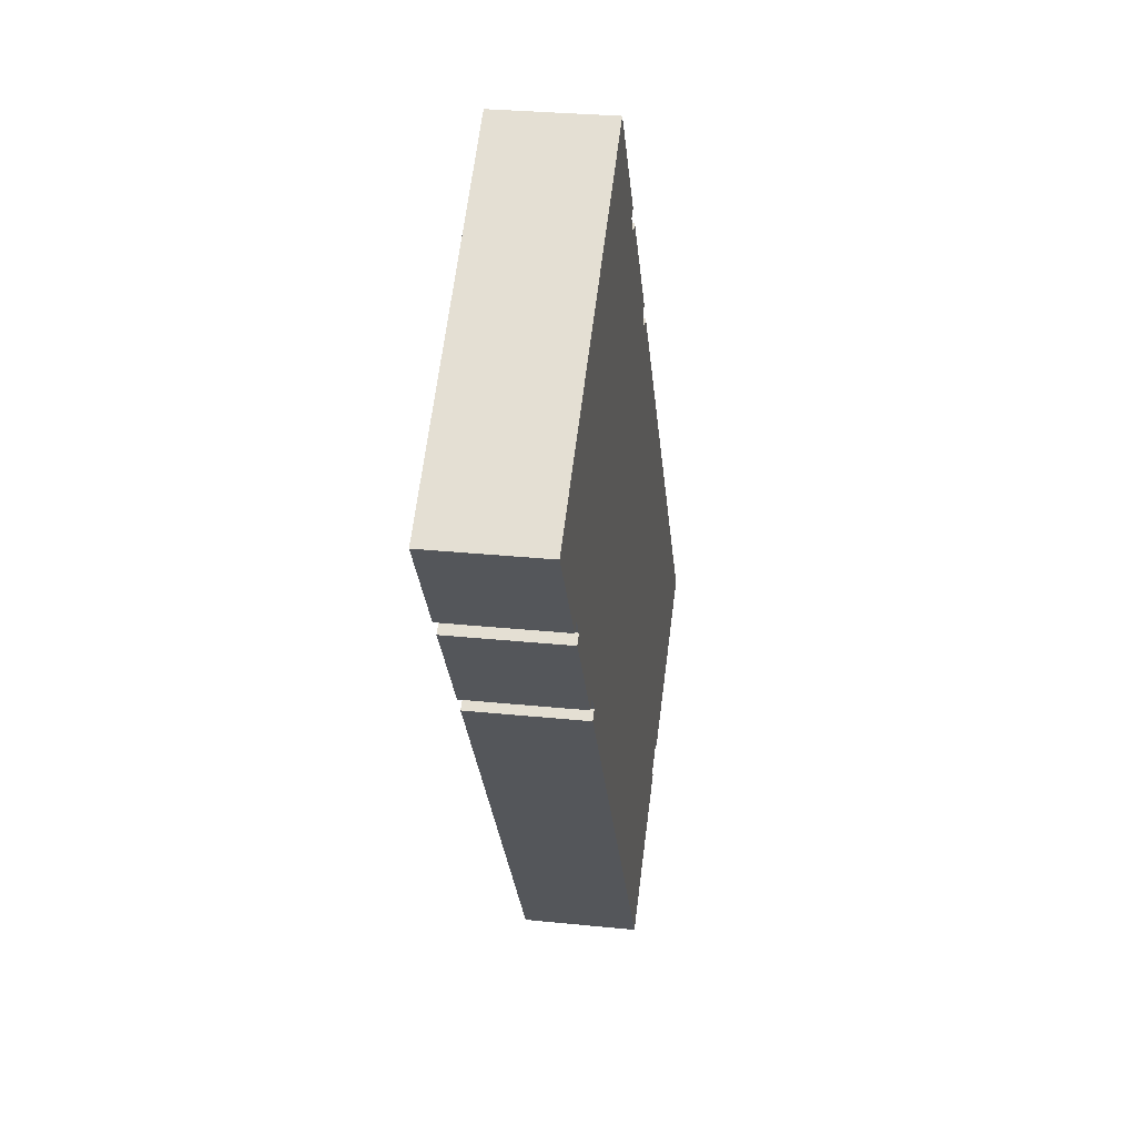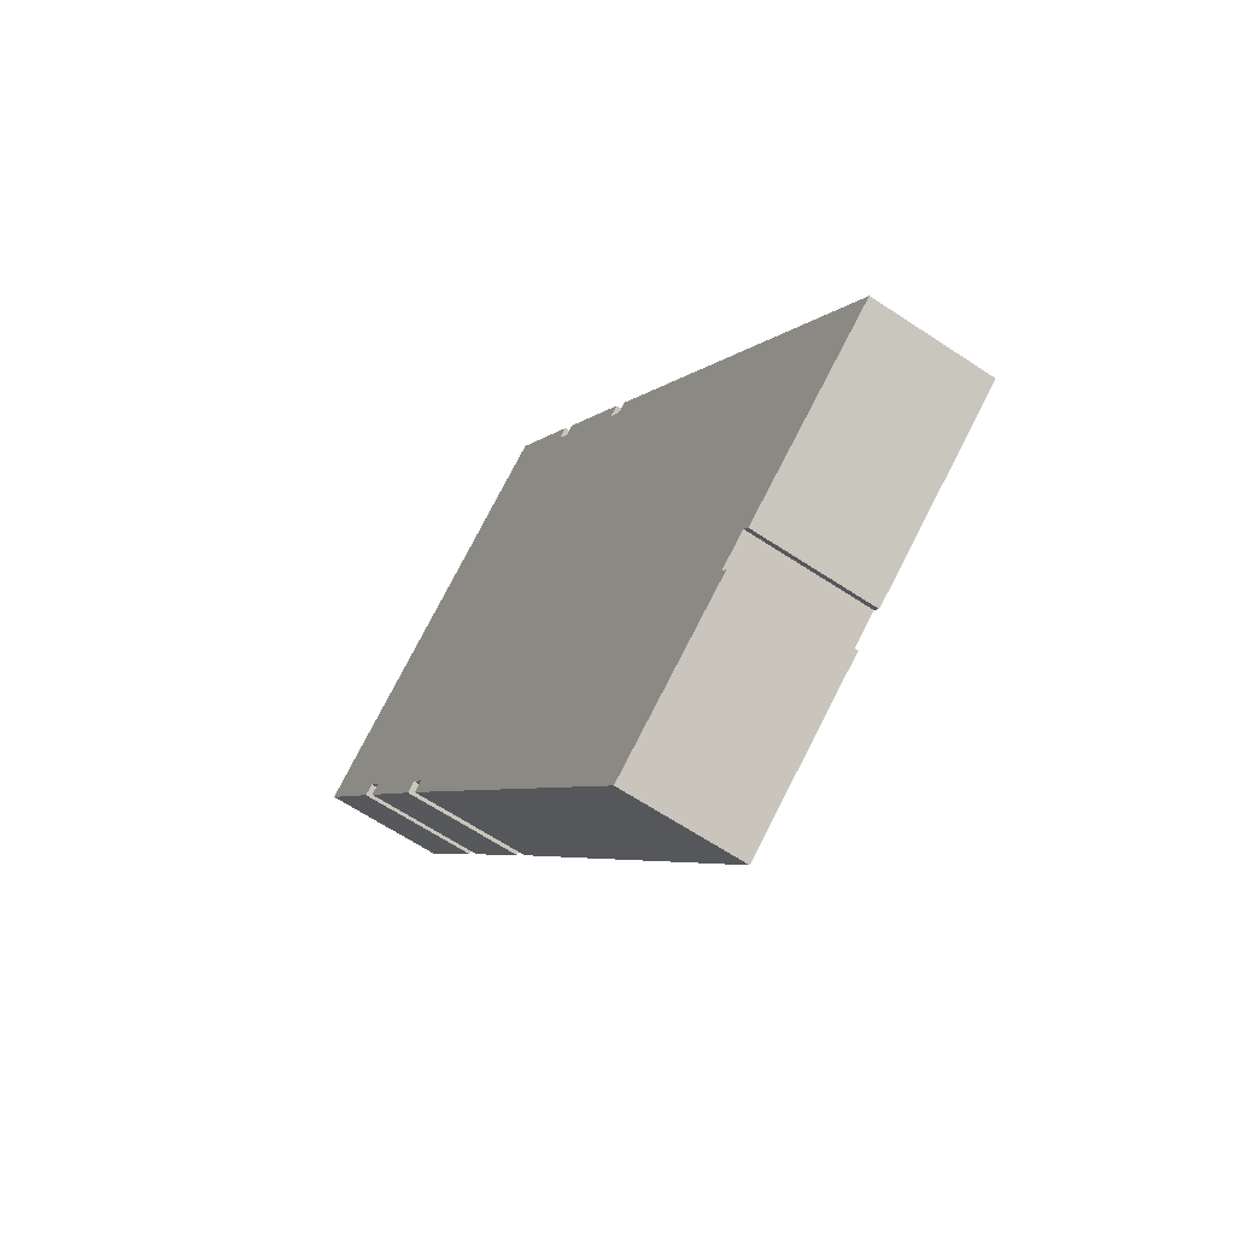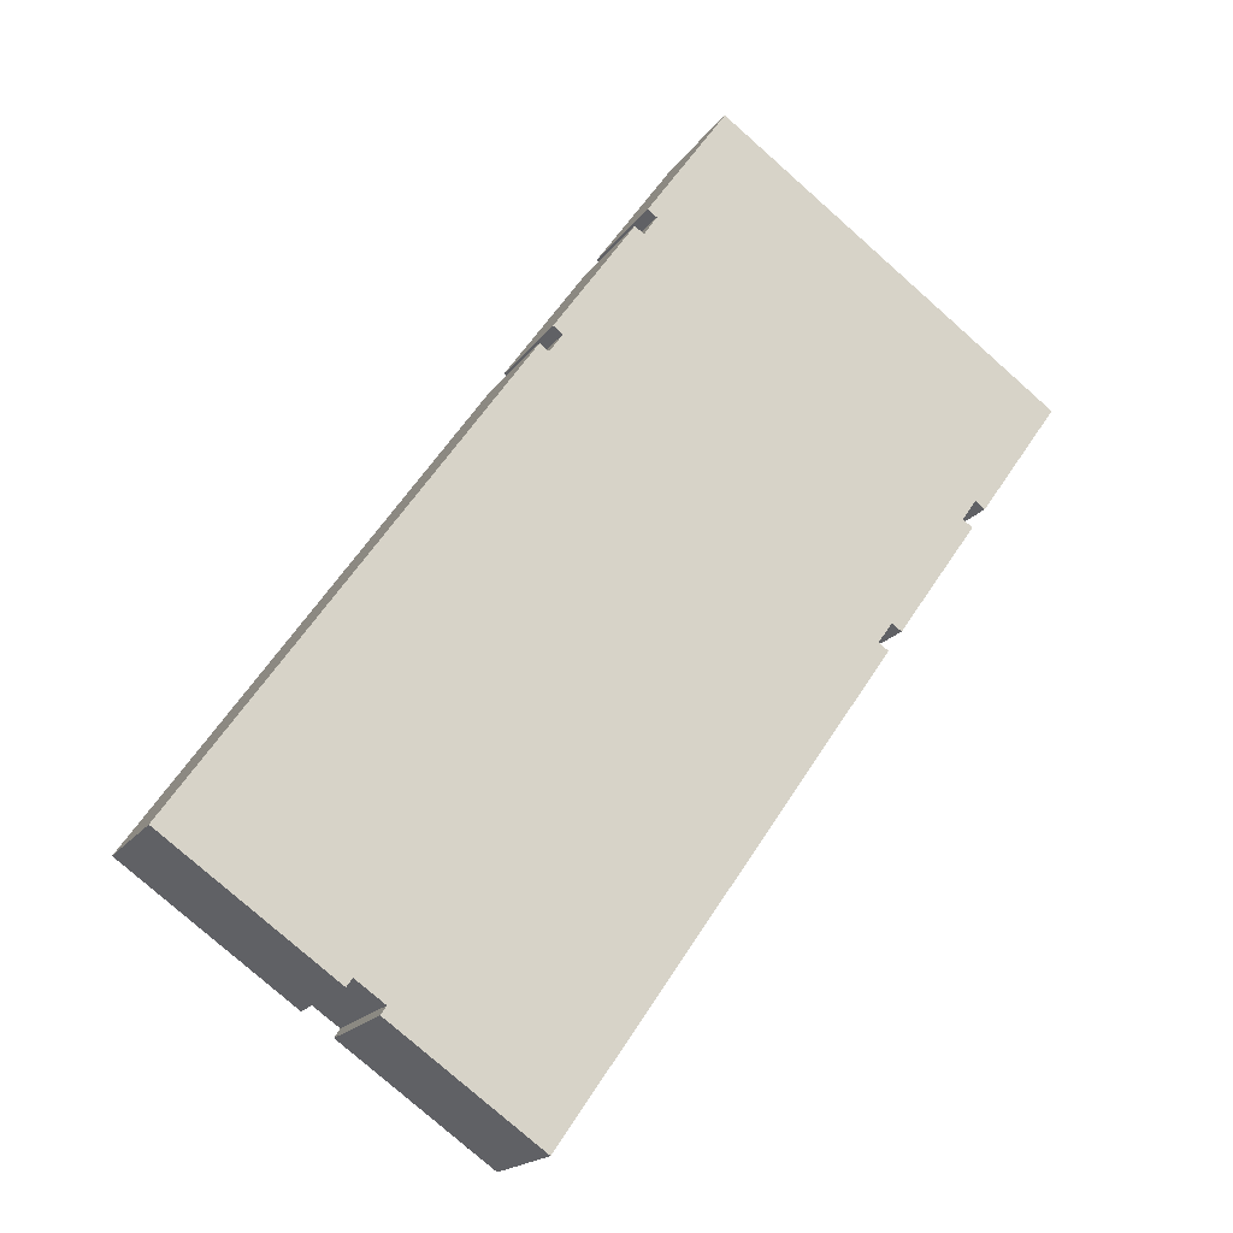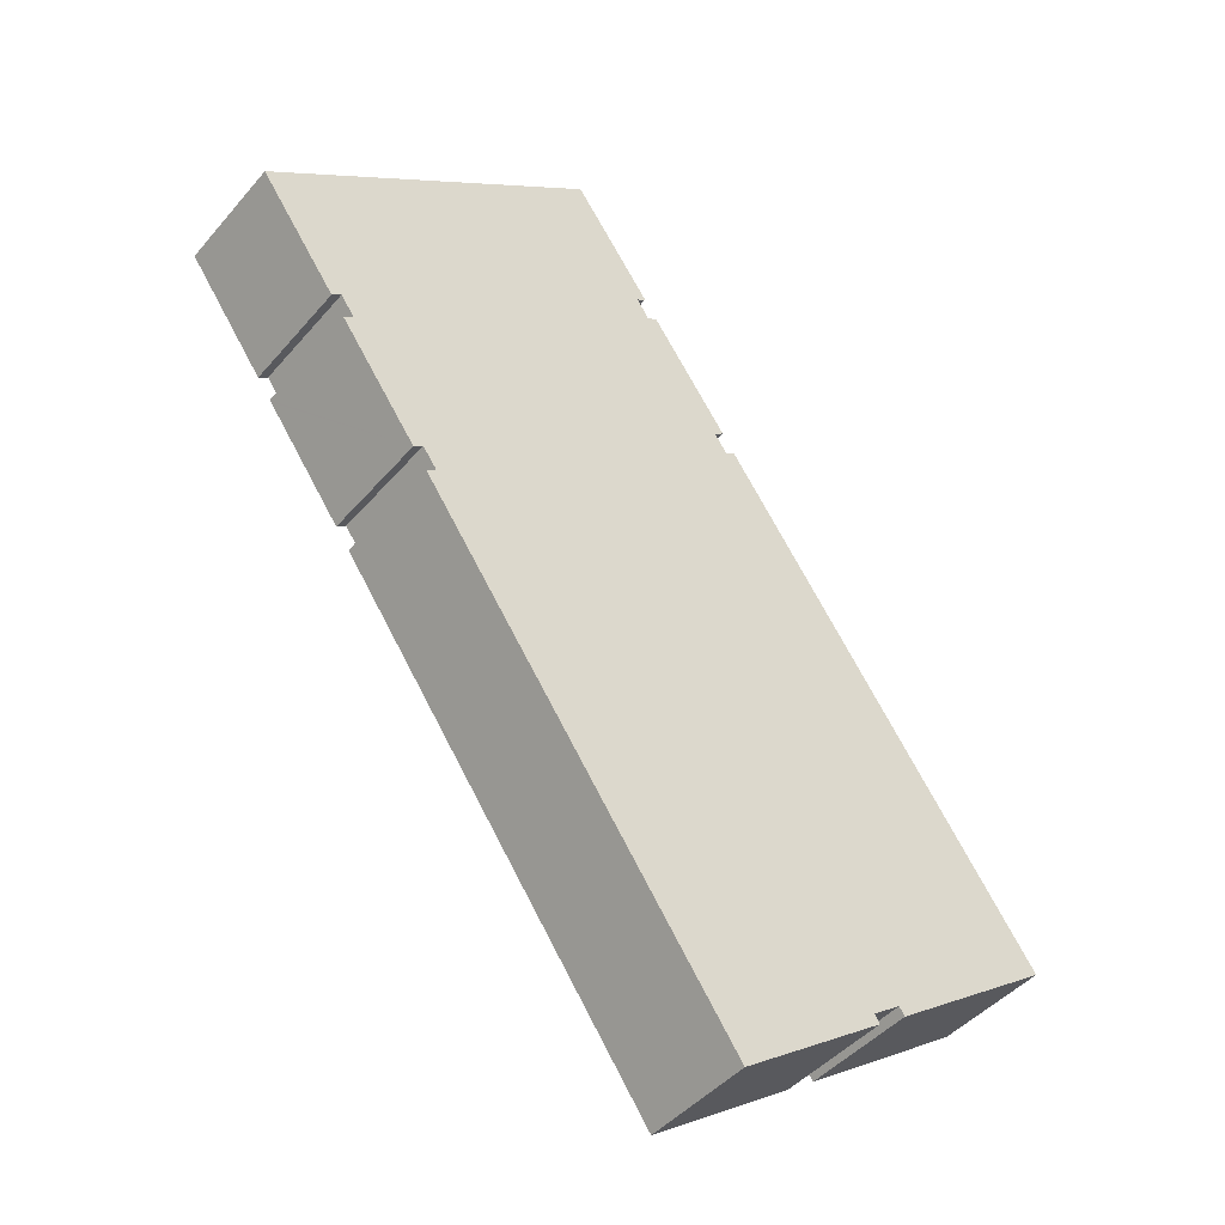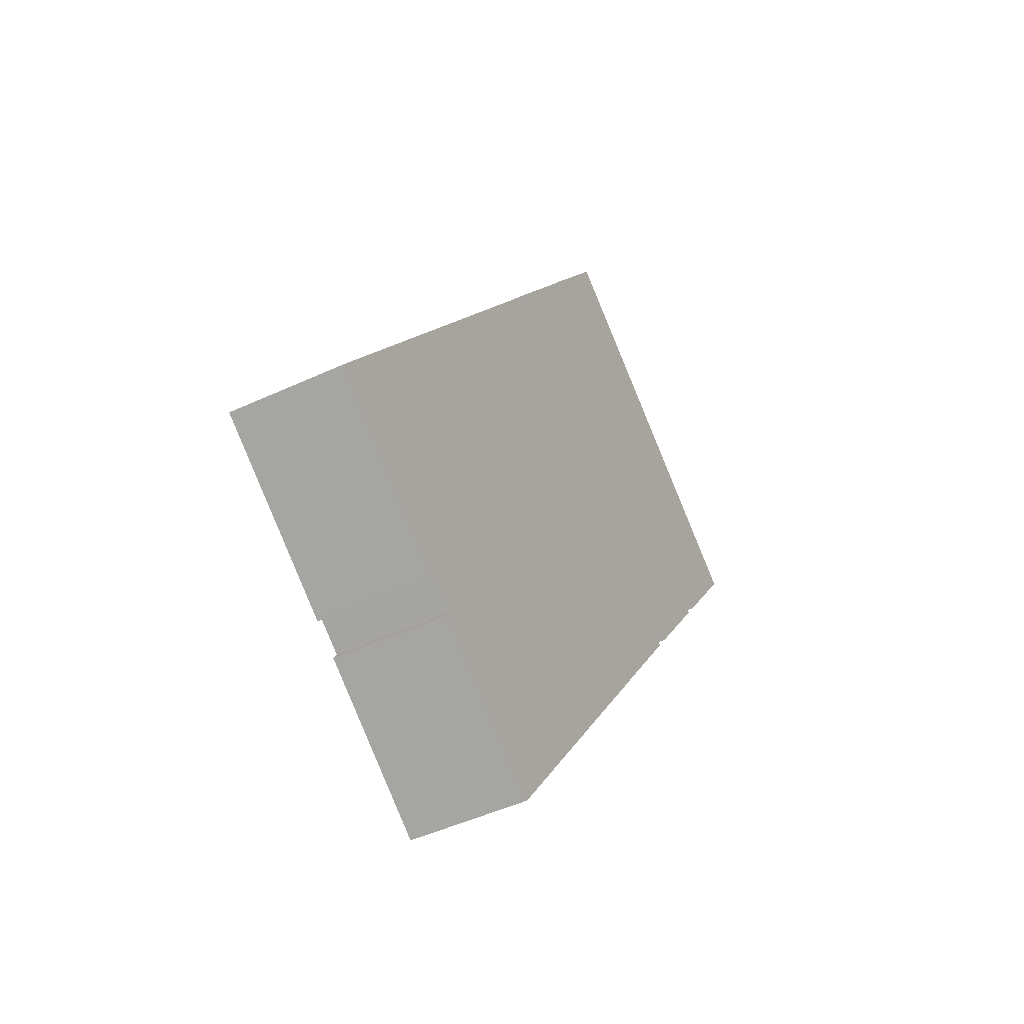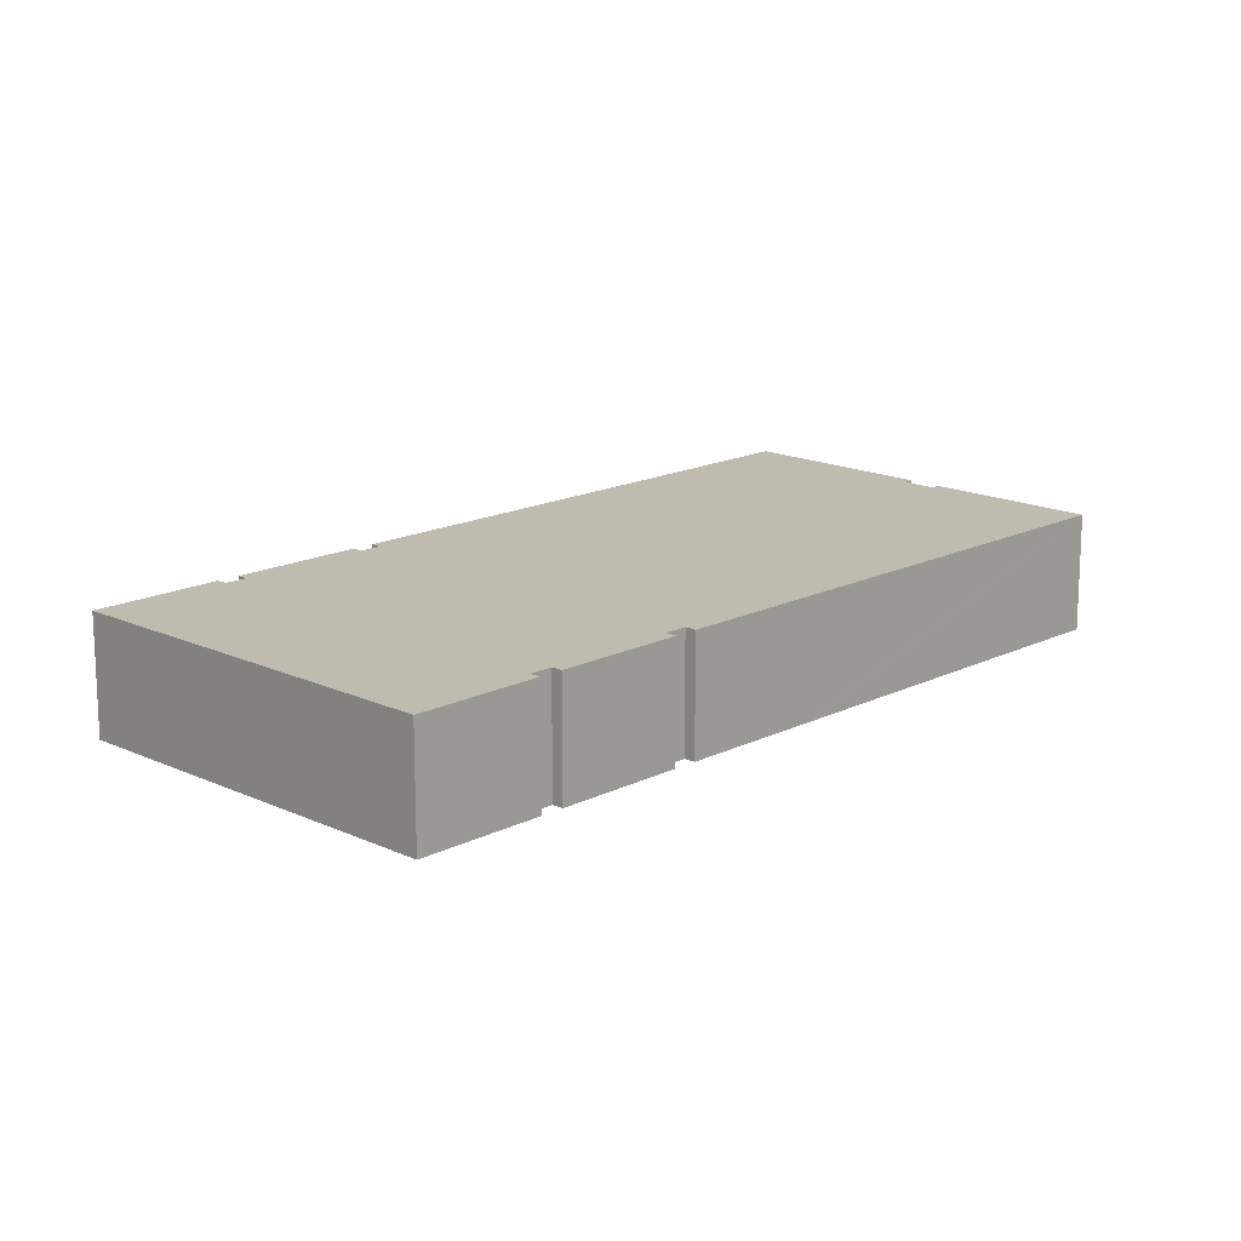
<metadata>
{"format":"obj","ext":"obj","renderer":"f3d","projection":"perspective","resolution":1024,"background":"white","views":[{"elev":28.7,"azim":98.8,"up":"+Z"},{"elev":-64.0,"azim":-123.9,"up":"+Z"},{"elev":-17.9,"azim":-23.5,"up":"+Z"},{"elev":-43.8,"azim":142.9,"up":"+Z"},{"elev":-47.0,"azim":-62.1,"up":"+Z"},{"elev":16.2,"azim":79.2,"up":"+Y"}]}
</metadata>
<code>
v  91.13 13.99 44.28
v  89.99 13.99 45.09
v  95.64 13.99 50.65
v  64.33 13.99 82.84
v  50.79 13.99 72.62
v  60.13 13.99 85.81
v  69.27 13.99 79.35
v  91.15 13.99 63.86
v  96.17 13.99 60.31
v  100.4 13.99 57.34
v  97.08 13.99 52.68
v  51.87 13.99 71.88
v  88.31 13.99 42.72
v  50.37 13.99 69.61
v  49.26 13.99 70.33
v  48.97 13.99 69.93
v  89.45 13.99 41.91
v  89.3 13.99 41.69
v  86.48 13.99 37.7
v  46.19 13.99 65.98
v  80.21 13.99 28.85
v  79.07 13.99 29.66
v  40.34 13.99 -28.33
v  23.63 13.99 -15.16
v  67.75 13.99 11.01
v  25.89 13.99 -18.18
v  22.99 13.99 -16.14
v  36.54 13.99 -25.66
v  30.5 13.99 -21.42
v  19.54 13.99 -13.76
v  6.84 13.99 -4.815
v  20.21 13.99 -12.8
v  14.2 13.99 -9.997
v  77.39 13.99 27.29
v  41.07 13.99 56.37
v  39.52 13.99 54.16
v  38.45 13.99 54.91
v  0 13.99 8.568e-16
v  78.54 13.99 26.48
v  69.1 13.99 12.94
v  39.95 13.99 57.15
v  39.95 -3.499e-15 57.15
v  46.19 -4.04e-15 65.98
v  48.97 -4.282e-15 69.93
v  49.26 -4.307e-15 70.33
v  50.37 -4.262e-15 69.61
v  51.87 -4.401e-15 71.88
v  50.79 -4.447e-15 72.62
v  60.13 -5.255e-15 85.81
v  22.99 9.884e-16 -16.14
v  23.63 9.284e-16 -15.16
v  0 0 0
v  38.45 -3.362e-15 54.91
v  39.52 -3.316e-15 54.16
v  41.07 -3.452e-15 56.37
v  64.33 -5.073e-15 82.84
v  69.27 -4.859e-15 79.35
v  91.15 -3.911e-15 63.86
v  96.17 -3.693e-15 60.31
v  100.4 -3.511e-15 57.34
v  88.31 -2.616e-15 42.72
v  89.45 -2.566e-15 41.91
v  77.39 -1.671e-15 27.29
v  78.54 -1.621e-15 26.48
v  91.13 -2.711e-15 44.28
v  89.99 -2.761e-15 45.09
v  80.21 -1.766e-15 28.85
v  79.07 -1.816e-15 29.66
v  40.34 1.735e-15 -28.33
v  36.54 1.571e-15 -25.66
v  30.5 1.312e-15 -21.42
v  25.89 1.113e-15 -18.18
v  20.21 7.837e-16 -12.8
v  19.54 8.423e-16 -13.76
v  14.2 6.121e-16 -9.997
v  6.84 2.948e-16 -4.815
v  95.64 -3.101e-15 50.65
v  97.08 -3.226e-15 52.68
v  89.3 -2.553e-15 41.69
v  86.48 -2.309e-15 37.7
v  69.1 -7.92e-16 12.94
v  67.75 -6.74e-16 11.01
g defaultobject
f 1 2 3
f 4 5 6
f 5 4 7
f 5 7 8
f 5 8 9
f 5 9 10
f 5 10 11
f 5 11 3
f 5 3 12
f 12 3 2
f 13 12 2
f 12 13 14
f 14 13 15
f 15 13 16
f 16 13 17
f 16 17 18
f 16 18 19
f 16 19 20
f 20 19 21
f 20 21 22
f 23 24 25
f 24 23 26
f 24 26 27
f 26 23 28
f 26 28 29
f 30 31 32
f 31 30 33
f 34 35 22
f 35 34 36
f 36 34 37
f 37 34 38
f 38 34 39
f 38 39 40
f 38 40 25
f 38 25 32
f 32 25 24
f 38 32 31
f 20 35 41
f 35 20 22
f 42 20 41
f 20 42 16
f 16 42 43
f 16 43 15
f 15 43 44
f 15 44 45
f 46 12 14
f 12 46 47
f 48 6 5
f 6 48 49
f 50 24 27
f 24 50 51
f 52 37 38
f 37 52 53
f 54 35 36
f 35 54 55
f 45 14 15
f 14 45 46
f 49 4 6
f 4 49 7
f 7 49 56
f 7 56 57
f 7 57 8
f 8 57 58
f 8 58 9
f 9 58 59
f 9 59 10
f 10 59 60
f 61 17 13
f 17 61 62
f 63 39 34
f 39 63 64
f 53 36 37
f 36 53 54
f 47 5 12
f 5 47 48
f 65 2 1
f 2 65 66
f 67 22 21
f 22 67 68
f 69 28 23
f 28 69 29
f 29 69 26
f 26 69 70
f 26 70 27
f 27 70 71
f 27 71 72
f 27 72 50
f 51 32 24
f 32 51 73
f 74 33 30
f 33 74 31
f 31 74 75
f 31 75 38
f 38 75 76
f 38 76 52
f 55 41 35
f 41 55 42
f 60 11 10
f 11 60 3
f 3 60 1
f 1 60 77
f 1 77 65
f 77 60 78
f 66 13 2
f 13 66 61
f 62 18 17
f 18 62 19
f 19 62 21
f 21 62 79
f 21 79 80
f 21 80 67
f 68 34 22
f 34 68 63
f 64 40 39
f 40 64 81
f 40 81 25
f 25 81 23
f 23 81 82
f 23 82 69
f 73 30 32
f 30 73 74
f 72 51 50
f 51 72 71
f 43 42 55
f 76 53 52
f 53 76 75
f 53 75 74
f 53 74 73
f 53 73 51
f 53 51 71
f 53 71 70
f 53 70 69
f 53 69 82
f 53 82 81
f 53 81 63
f 63 81 64
f 53 63 54
f 54 63 55
f 55 63 43
f 63 44 43
f 44 63 68
f 44 68 67
f 44 67 80
f 44 80 45
f 45 80 46
f 46 80 47
f 79 61 80
f 61 79 62
f 47 49 48
f 49 47 80
f 49 80 61
f 49 61 66
f 49 66 65
f 49 65 77
f 49 77 56
f 56 77 57
f 57 77 58
f 58 77 78
f 58 78 60
f 58 60 59

</code>
